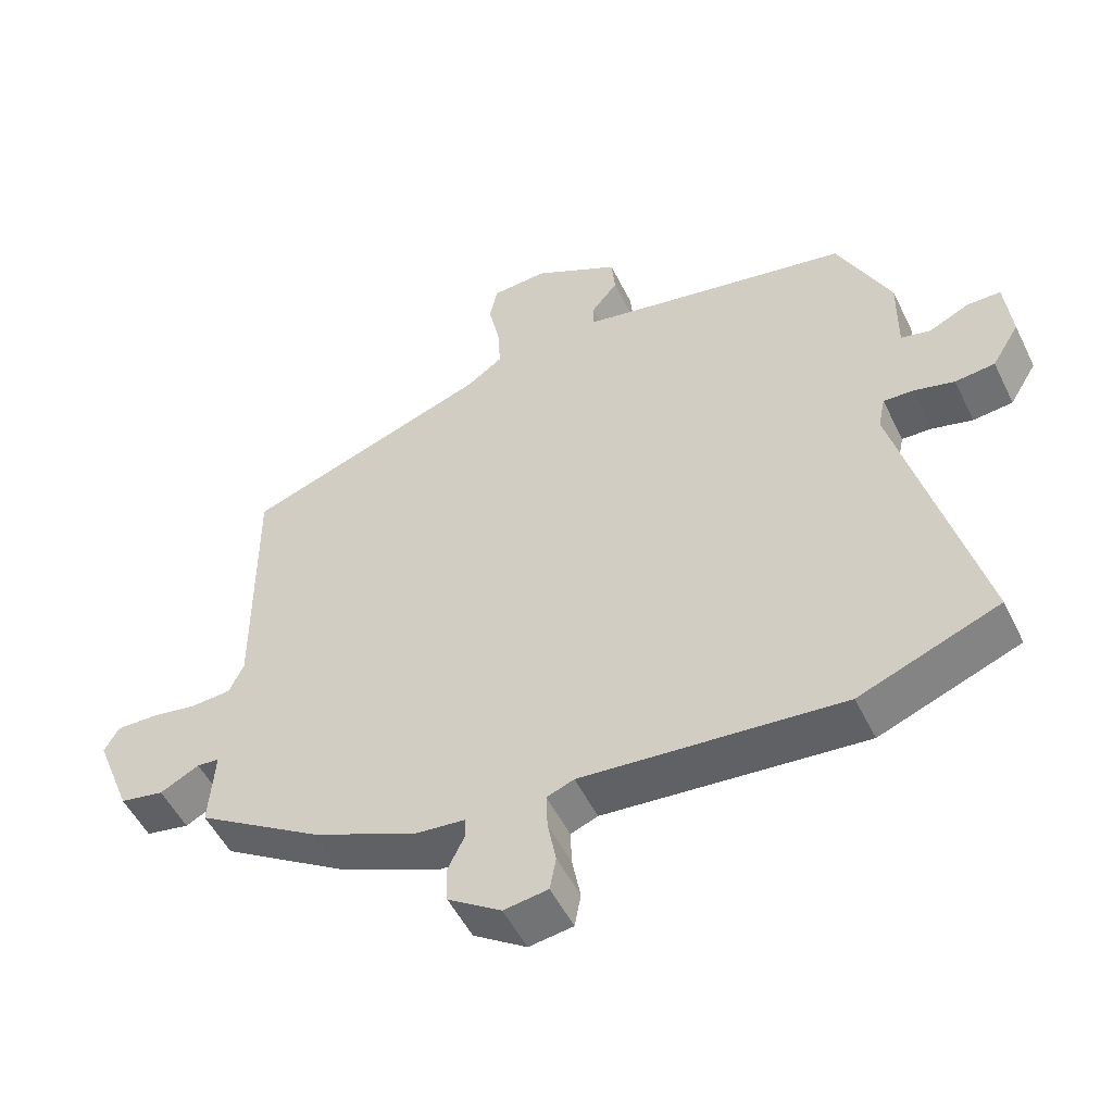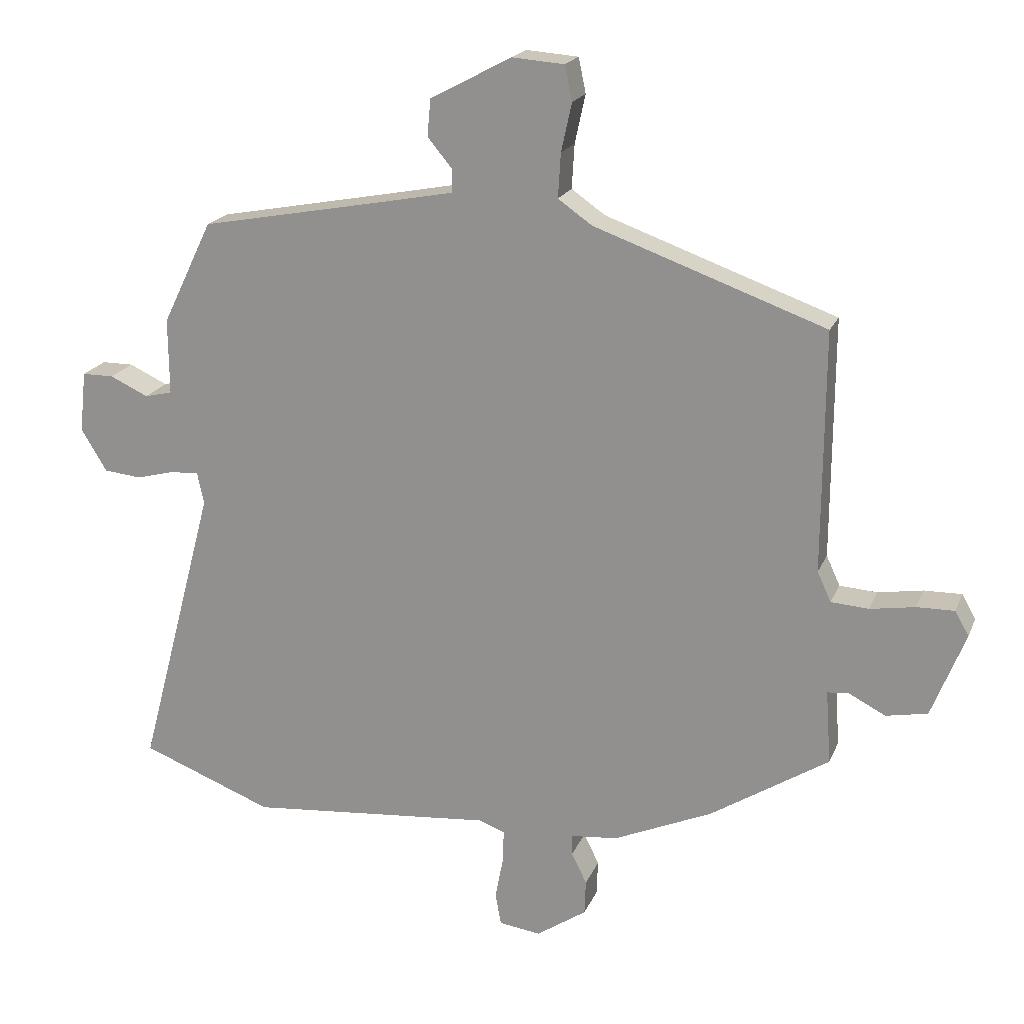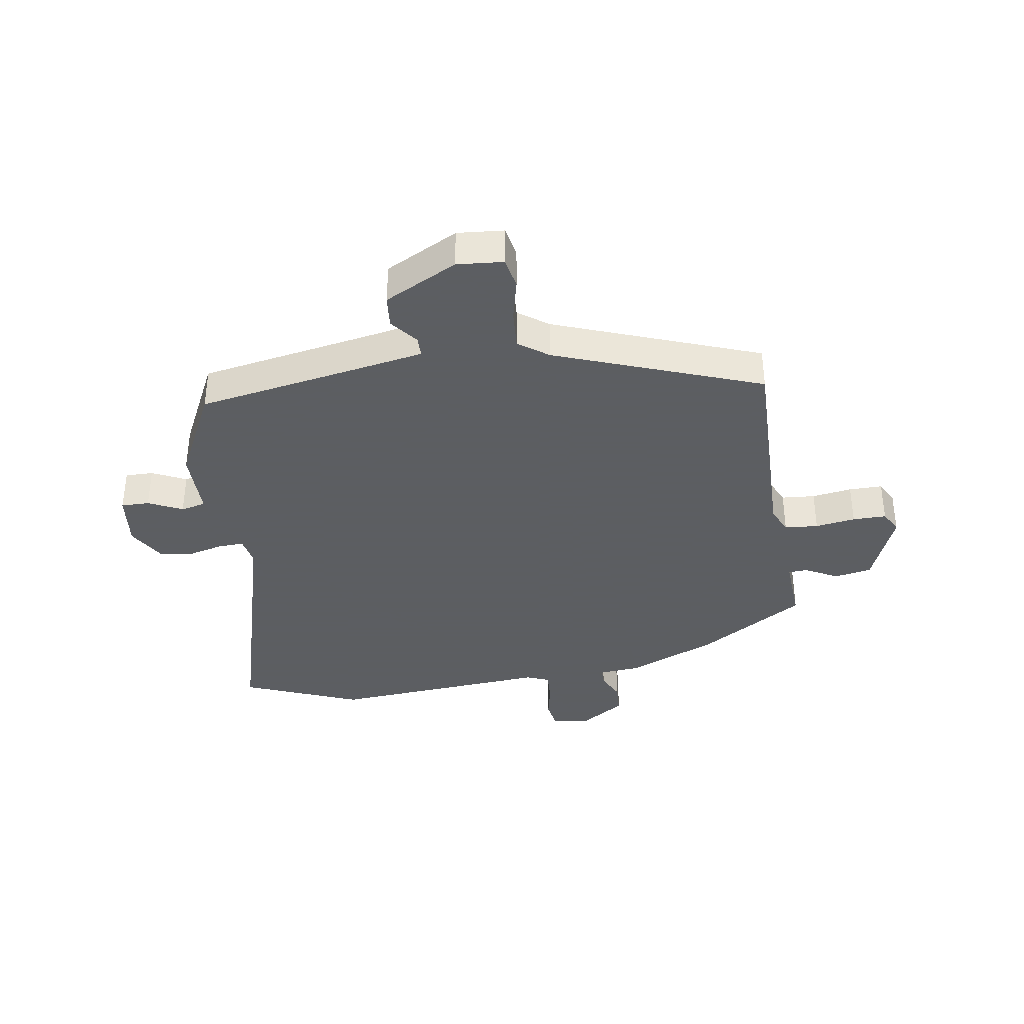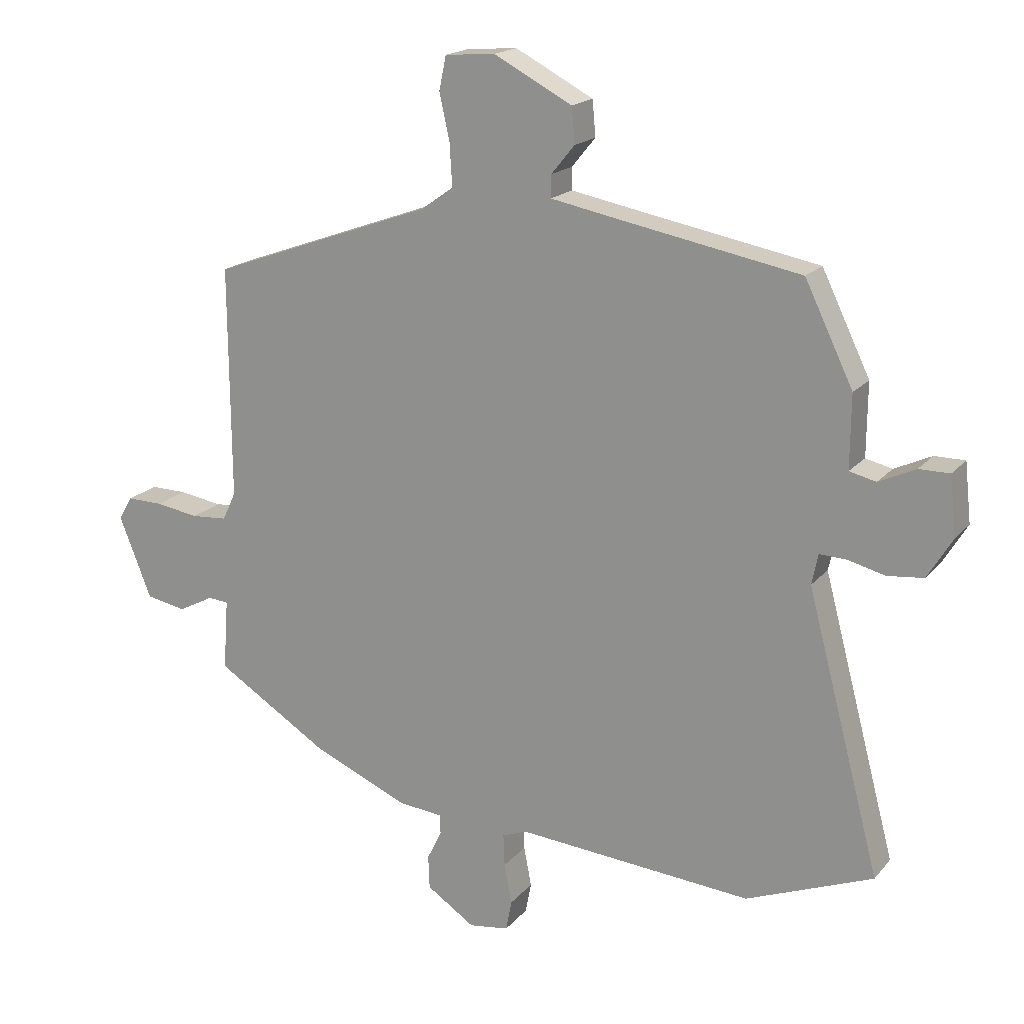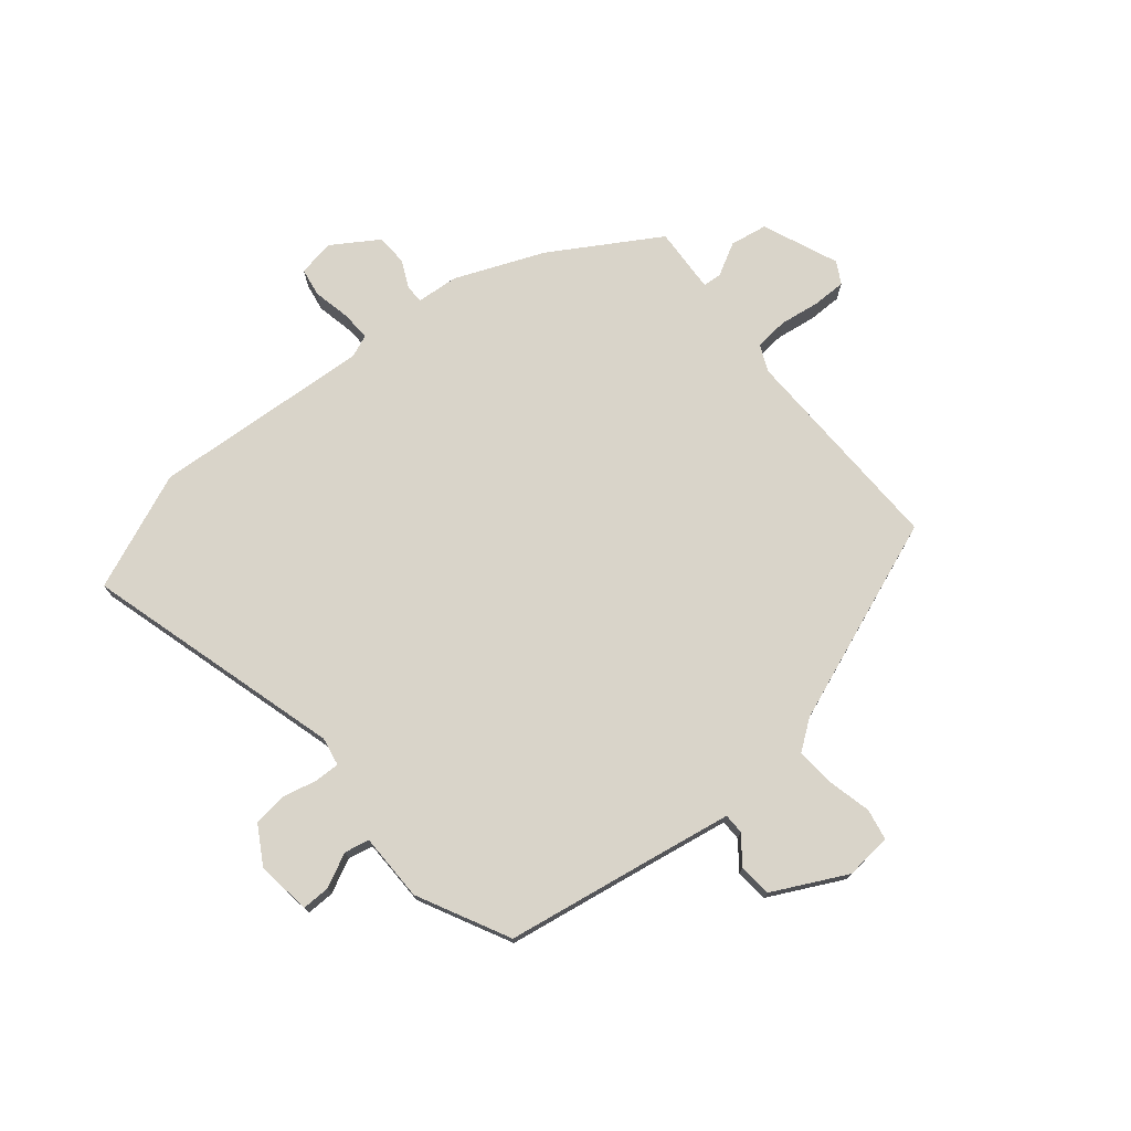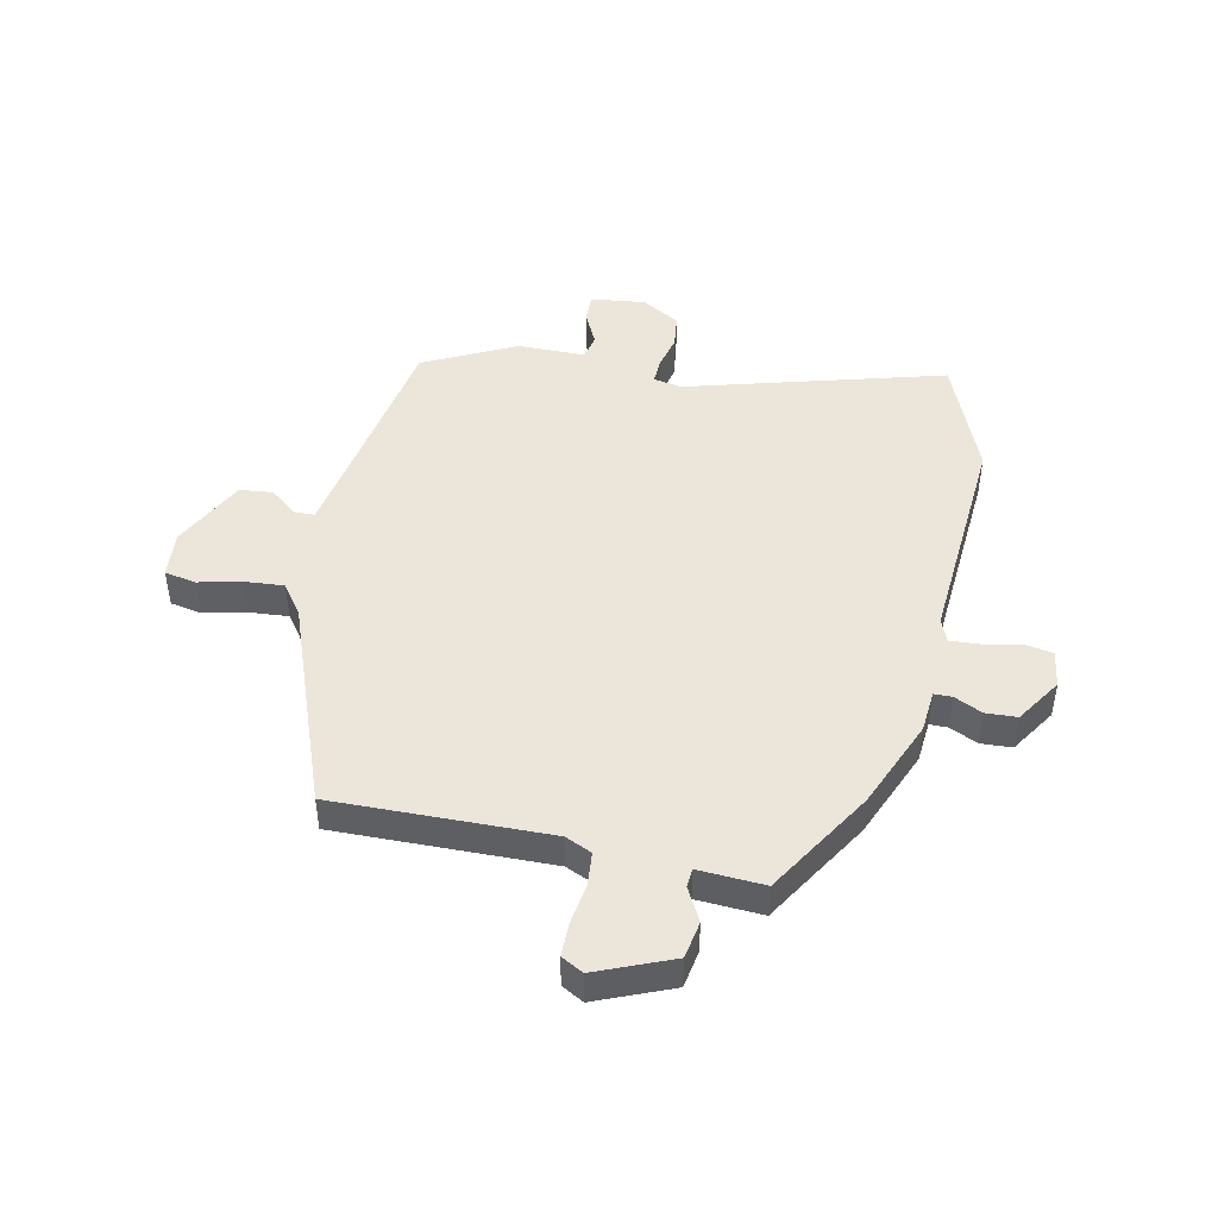
<metadata>
{"format":"obj","ext":"obj","renderer":"f3d","projection":"perspective","resolution":1024,"background":"white","views":[{"elev":-51.8,"azim":-154.4,"up":"+Z"},{"elev":19.4,"azim":17.7,"up":"+Z"},{"elev":-37.4,"azim":8.3,"up":"+Y"},{"elev":18.0,"azim":-153.2,"up":"+Z"},{"elev":74.9,"azim":-40.5,"up":"+Y"},{"elev":46.7,"azim":101.1,"up":"+Y"}]}
</metadata>
<code>
v 0.33 0.07 -0.433
v 0.18 0.07 -0.498
v 0.109 0.07 -0.505
v 0.109 0.07 -0.536
v 0.132 0.07 -0.583
v 0.13 0.07 -0.636
v 0.054 0.07 -0.687
v -0.009 0.07 -0.678
v -0.018 0.07 -0.63
v -0.006 0.07 -0.567
v -0.004 0.07 -0.516
v -0.043 0.07 -0.501
v -0.415 0.07 -0.533
v -0.615 0.07 -0.455
v -0.499 0.07 -0.016
v -0.509 0.07 0.032
v -0.552 0.07 0.03
v -0.61 0.07 0.015
v -0.667 0.07 0.021
v -0.706 0.07 0.085
v -0.696 0.07 0.178
v -0.648 0.07 0.178
v -0.59 0.07 0.151
v -0.548 0.07 0.161
v -0.549 0.07 0.276
v -0.473 0.07 0.433
v -0.196 0.07 0.485
v -0.082 0.07 0.507
v -0.082 0.07 0.542
v -0.119 0.07 0.587
v -0.114 0.07 0.643
v 0.009 0.07 0.708
v 0.088 0.07 0.702
v 0.099 0.07 0.649
v 0.083 0.07 0.576
v 0.079 0.07 0.509
v 0.13 0.07 0.473
v 0.481 0.07 0.347
v 0.479 0.07 -0.019
v 0.5 0.07 -0.064
v 0.557 0.07 -0.068
v 0.625 0.07 -0.057
v 0.682 0.07 -0.056
v 0.703 0.07 -0.093
v 0.652 0.07 -0.222
v 0.589 0.07 -0.234
v 0.533 0.07 -0.205
v 0.501 0.07 -0.208
v 0.509 0.07 -0.32
v 0.33 0 -0.433
v 0.18 0 -0.498
v 0.109 0 -0.505
v 0.109 0 -0.536
v 0.132 0 -0.583
v 0.13 0 -0.636
v 0.054 0 -0.687
v -0.009 0 -0.678
v -0.018 0 -0.63
v -0.006 0 -0.567
v -0.004 0 -0.516
v -0.043 0 -0.501
v -0.415 0 -0.533
v -0.615 0 -0.455
v -0.499 0 -0.016
v -0.509 0 0.032
v -0.552 0 0.03
v -0.61 0 0.015
v -0.667 0 0.021
v -0.706 0 0.085
v -0.696 0 0.178
v -0.648 0 0.178
v -0.59 0 0.151
v -0.548 0 0.161
v -0.549 0 0.276
v -0.473 0 0.433
v -0.196 0 0.485
v -0.082 0 0.507
v -0.082 0 0.542
v -0.119 0 0.587
v -0.114 0 0.643
v 0.009 0 0.708
v 0.088 0 0.702
v 0.099 0 0.649
v 0.083 0 0.576
v 0.079 0 0.509
v 0.13 0 0.473
v 0.481 0 0.347
v 0.479 0 -0.019
v 0.5 0 -0.064
v 0.557 0 -0.068
v 0.625 0 -0.057
v 0.682 0 -0.056
v 0.703 0 -0.093
v 0.652 0 -0.222
v 0.589 0 -0.234
v 0.533 0 -0.205
v 0.501 0 -0.208
v 0.509 0 -0.32
f 48 49 1 2
f 44 45 46 47
f 44 47 48
f 41 42 43 44
f 40 41 44 48
f 39 40 48 2
f 37 38 39 2
f 32 33 34 35
f 32 35 36
f 29 30 31 32
f 28 29 32 36
f 27 28 36 37
f 24 25 26 27
f 20 21 22 23
f 20 23 24
f 17 18 19 20
f 16 17 20 24
f 12 13 14 15
f 11 12 15 16
f 7 8 9 10
f 7 10 11
f 4 5 6 7
f 3 4 7 11
f 16 24 27 37
f 11 16 37
f 2 3 11 37
f 51 50 98 97
f 96 95 94 93
f 97 96 93
f 93 92 91 90
f 97 93 90 89
f 51 97 89 88
f 51 88 87 86
f 84 83 82 81
f 85 84 81
f 81 80 79 78
f 85 81 78 77
f 86 85 77 76
f 76 75 74 73
f 72 71 70 69
f 73 72 69
f 69 68 67 66
f 73 69 66 65
f 64 63 62 61
f 65 64 61 60
f 59 58 57 56
f 60 59 56
f 56 55 54 53
f 60 56 53 52
f 86 76 73 65
f 86 65 60
f 86 60 52 51
f 1 50 51 2
f 2 51 52 3
f 3 52 53 4
f 4 53 54 5
f 5 54 55 6
f 6 55 56 7
f 7 56 57 8
f 8 57 58 9
f 9 58 59 10
f 10 59 60 11
f 11 60 61 12
f 12 61 62 13
f 13 62 63 14
f 14 63 64 15
f 15 64 65 16
f 16 65 66 17
f 17 66 67 18
f 18 67 68 19
f 19 68 69 20
f 20 69 70 21
f 21 70 71 22
f 22 71 72 23
f 23 72 73 24
f 24 73 74 25
f 25 74 75 26
f 26 75 76 27
f 27 76 77 28
f 28 77 78 29
f 29 78 79 30
f 30 79 80 31
f 31 80 81 32
f 32 81 82 33
f 33 82 83 34
f 34 83 84 35
f 35 84 85 36
f 36 85 86 37
f 37 86 87 38
f 38 87 88 39
f 39 88 89 40
f 40 89 90 41
f 41 90 91 42
f 42 91 92 43
f 43 92 93 44
f 44 93 94 45
f 45 94 95 46
f 46 95 96 47
f 47 96 97 48
f 48 97 98 49
f 49 98 50 1

</code>
